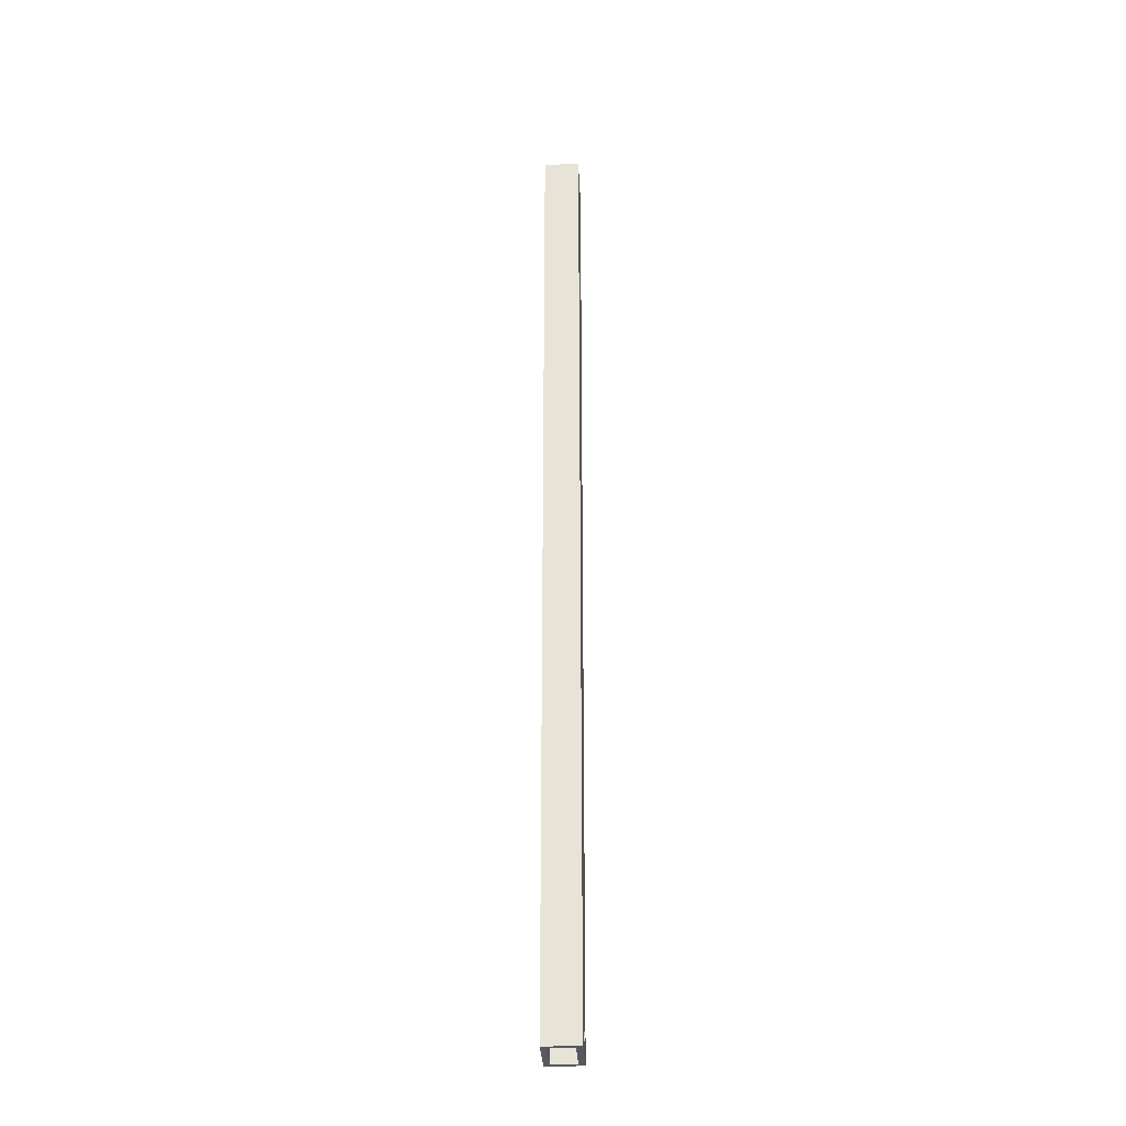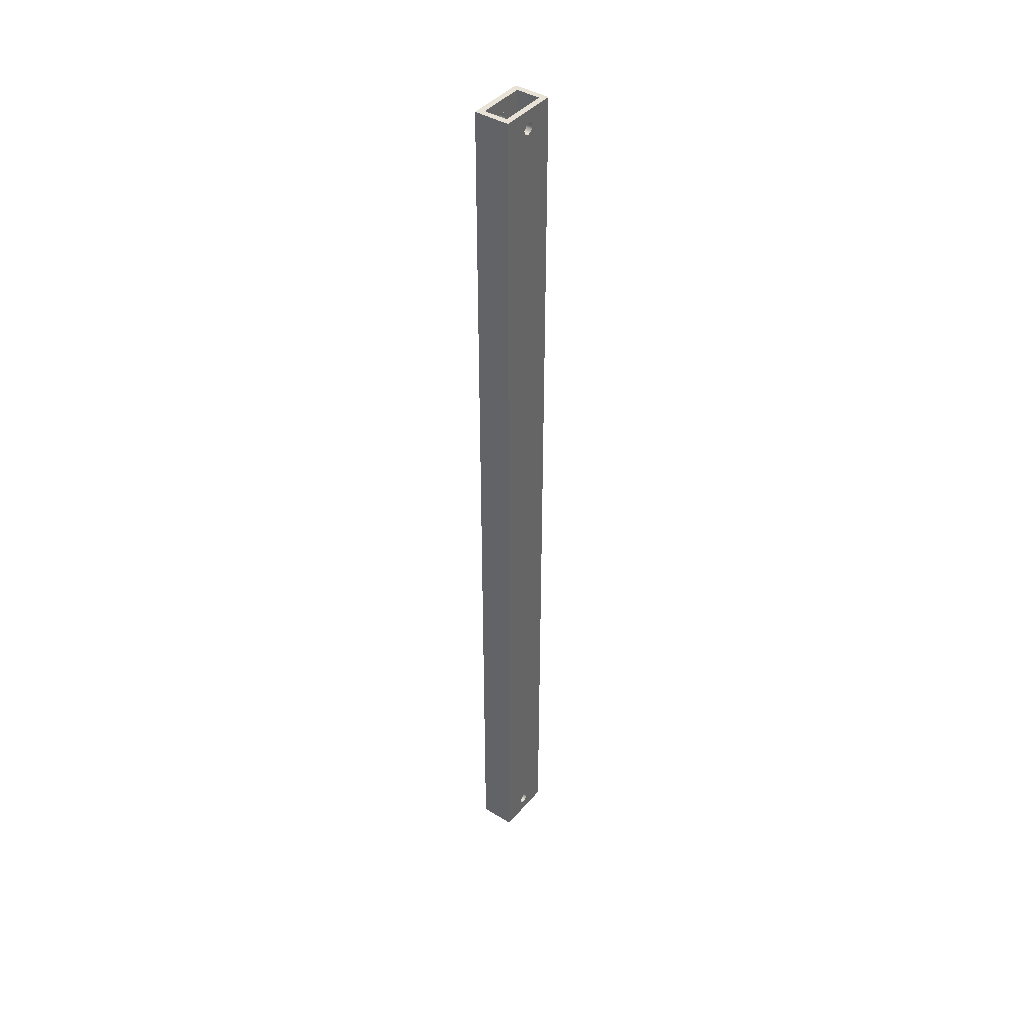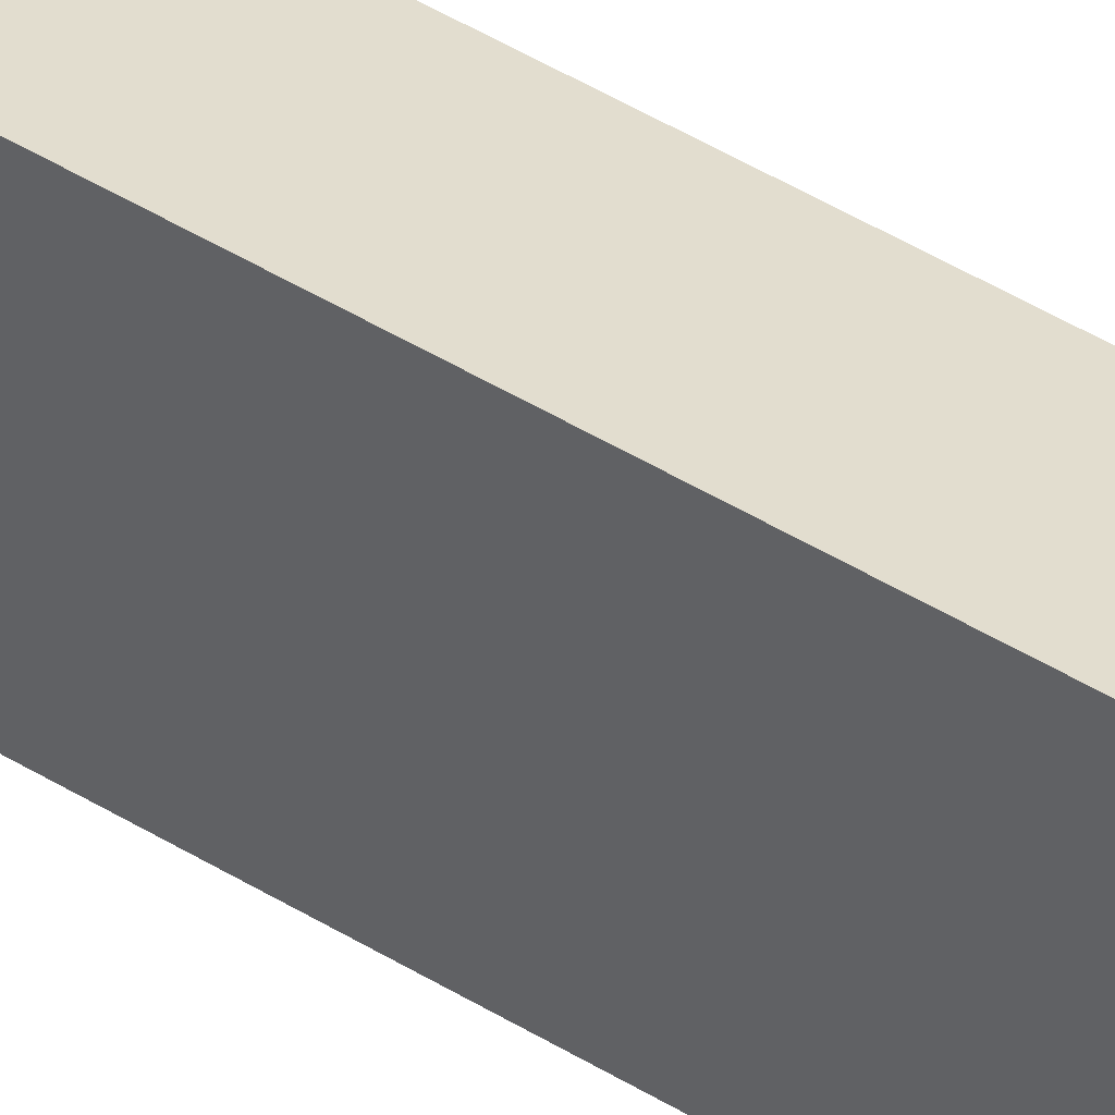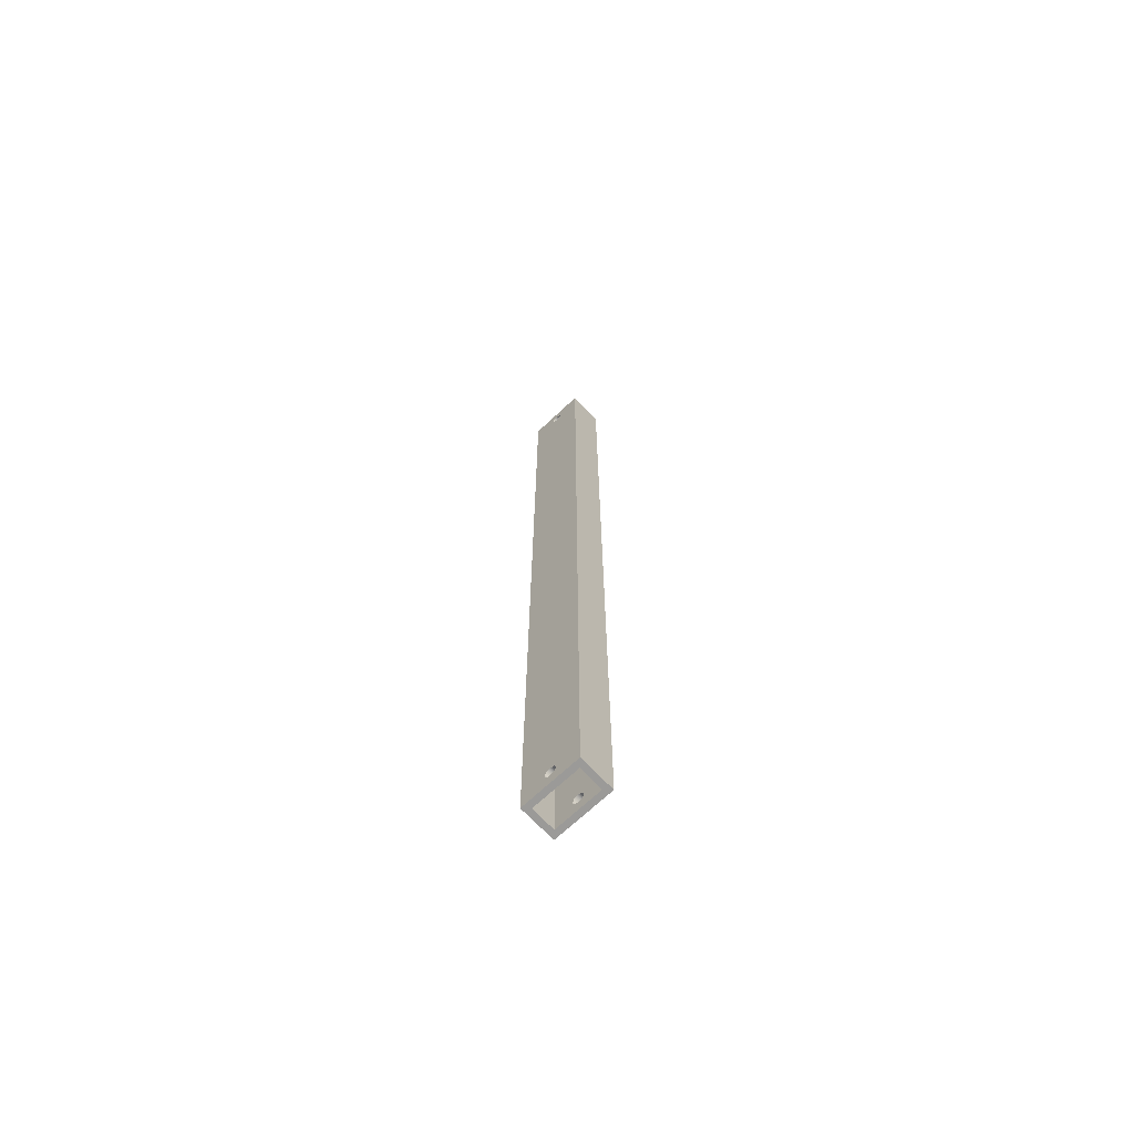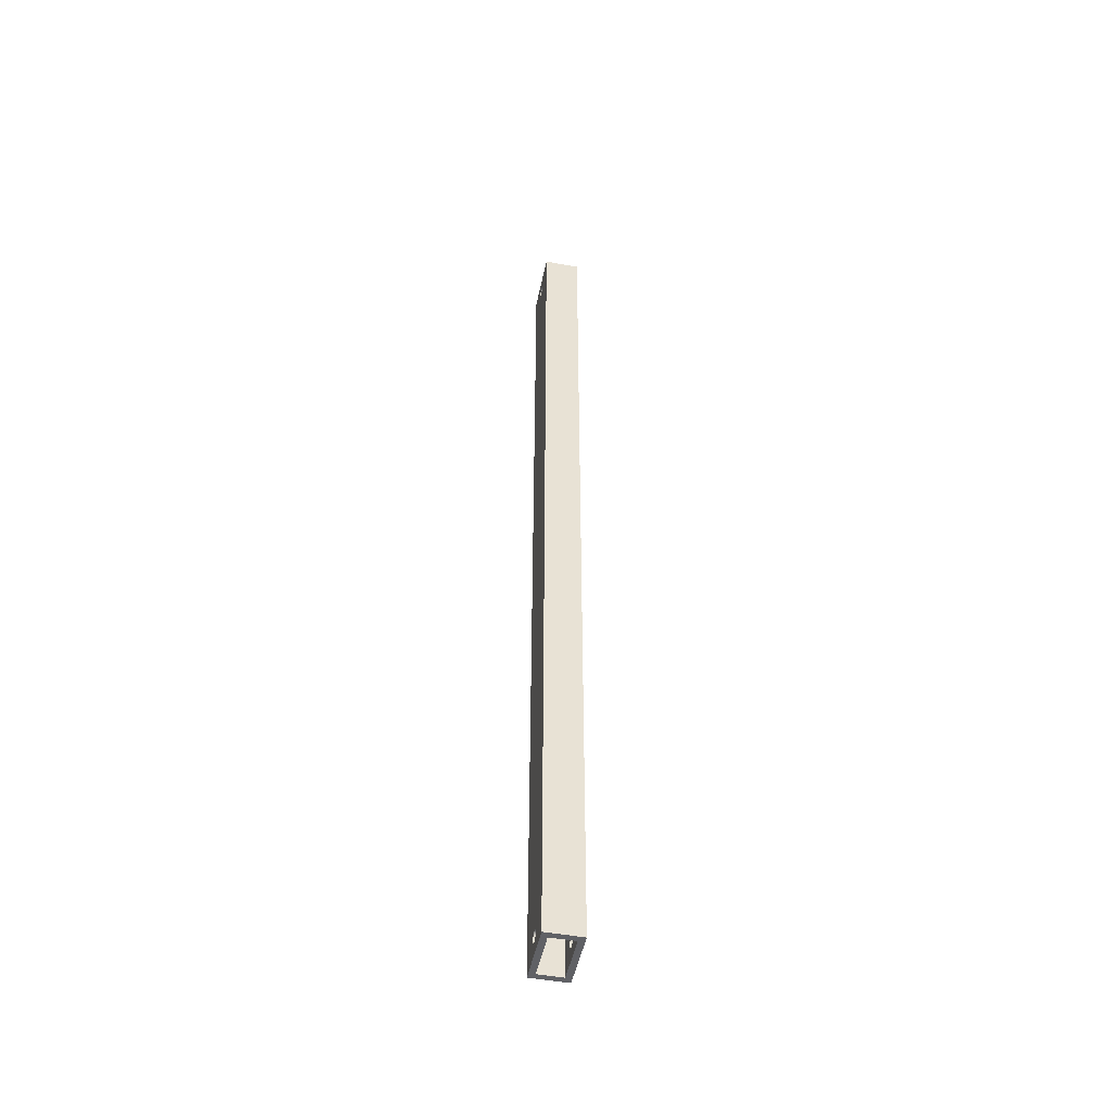
<metadata>
{"format":"obj","ext":"obj","renderer":"f3d","projection":"perspective","resolution":1024,"background":"white","views":[{"elev":-30.2,"azim":2.7,"up":"+Z"},{"elev":41.6,"azim":36.6,"up":"+Z"},{"elev":34.9,"azim":131.7,"up":"+Y"},{"elev":-69.4,"azim":133.3,"up":"+Z"},{"elev":-48.8,"azim":168.4,"up":"+Z"}]}
</metadata>
<code>
v -1.5 -2.5 0
v 1.5 -2.5 0
v 1.5 -2.5 80
v -1.5 -2.5 80
v 1.5 2.5 0
v -1.5 2.5 0
v -1.5 2.5 80
v 1.5 2.5 80
v -1 -2 0
v 1 -2 0
v 1 2 0
v -1 2 0
v -1.5 -2.5 0
v -1.5 2.5 0
v 1.5 2.5 0
v 1.5 -2.5 0
v 1.5 -0.5 1.5
v 1.5 -0.3536 1.854
v 1.5 3.062e-17 2
v 1.5 0.3536 1.854
v 1.5 0.5 1.5
v 1.5 0.3536 1.146
v 1.5 3.062e-17 1
v 1.5 -0.3536 1.146
v 1.5 -0.5 78.5
v 1.5 -0.3536 78.85
v 1.5 3.062e-17 79
v 1.5 0.3536 78.85
v 1.5 0.5 78.5
v 1.5 0.3536 78.15
v 1.5 3.062e-17 78
v 1.5 -0.3536 78.15
v 1.5 -2.5 0
v 1.5 2.5 0
v 1.5 2.5 80
v 1.5 -2.5 80
v 1 -2 0
v -1 -2 0
v -1 -2 80
v 1 -2 80
v 1 -2 80
v -1 -2 80
v -1 2 80
v 1 2 80
v -1.5 2.5 80
v -1.5 -2.5 80
v 1.5 -2.5 80
v 1.5 2.5 80
v -1 -0.5 1.5
v -1 -0.3536 1.854
v -1 3.062e-17 2
v -1 0.3536 1.854
v -1 0.5 1.5
v -1 0.3536 1.146
v -1 3.062e-17 1
v -1 -0.3536 1.146
v -1 -0.5 78.5
v -1 -0.3536 78.85
v -1 3.062e-17 79
v -1 0.3536 78.85
v -1 0.5 78.5
v -1 0.3536 78.15
v -1 3.062e-17 78
v -1 -0.3536 78.15
v -1 -2 0
v -1 2 0
v -1 2 80
v -1 -2 80
v 1 -0.5 1.5
v 1 -0.3536 1.146
v 1 3.062e-17 1
v 1 0.3536 1.146
v 1 0.5 1.5
v 1 0.3536 1.854
v 1 3.062e-17 2
v 1 -0.3536 1.854
v 1 -0.5 78.5
v 1 -0.3536 78.15
v 1 3.062e-17 78
v 1 0.3536 78.15
v 1 0.5 78.5
v 1 0.3536 78.85
v 1 3.062e-17 79
v 1 -0.3536 78.85
v 1 2 0
v 1 -2 0
v 1 -2 80
v 1 2 80
v 1 -0.5 1.5
v 1 -0.3536 1.854
v 1 3.062e-17 2
v 1 0.3536 1.854
v 1 0.5 1.5
v 1 0.3536 1.146
v 1 3.062e-17 1
v 1 -0.3536 1.146
v 1.5 -0.5 1.5
v 1.5 -0.3536 1.146
v 1.5 3.062e-17 1
v 1.5 0.3536 1.146
v 1.5 0.5 1.5
v 1.5 0.3536 1.854
v 1.5 3.062e-17 2
v 1.5 -0.3536 1.854
v 1 -0.5 1.5
v 1.5 -0.5 1.5
v -1 2 0
v 1 2 0
v 1 2 80
v -1 2 80
v -1.5 -0.5 1.5
v -1.5 -0.3536 1.854
v -1.5 3.062e-17 2
v -1.5 0.3536 1.854
v -1.5 0.5 1.5
v -1.5 0.3536 1.146
v -1.5 3.062e-17 1
v -1.5 -0.3536 1.146
v -1 -0.5 1.5
v -1 -0.3536 1.146
v -1 3.062e-17 1
v -1 0.3536 1.146
v -1 0.5 1.5
v -1 0.3536 1.854
v -1 3.062e-17 2
v -1 -0.3536 1.854
v -1.5 -0.5 1.5
v -1 -0.5 1.5
v -1.5 -0.5 1.5
v -1.5 -0.3536 1.146
v -1.5 3.062e-17 1
v -1.5 0.3536 1.146
v -1.5 0.5 1.5
v -1.5 0.3536 1.854
v -1.5 3.062e-17 2
v -1.5 -0.3536 1.854
v -1.5 -0.5 78.5
v -1.5 -0.3536 78.15
v -1.5 3.062e-17 78
v -1.5 0.3536 78.15
v -1.5 0.5 78.5
v -1.5 0.3536 78.85
v -1.5 3.062e-17 79
v -1.5 -0.3536 78.85
v -1.5 2.5 0
v -1.5 -2.5 0
v -1.5 -2.5 80
v -1.5 2.5 80
v 1 -0.5 78.5
v 1 -0.3536 78.85
v 1 3.062e-17 79
v 1 0.3536 78.85
v 1 0.5 78.5
v 1 0.3536 78.15
v 1 3.062e-17 78
v 1 -0.3536 78.15
v 1.5 -0.5 78.5
v 1.5 -0.3536 78.15
v 1.5 3.062e-17 78
v 1.5 0.3536 78.15
v 1.5 0.5 78.5
v 1.5 0.3536 78.85
v 1.5 3.062e-17 79
v 1.5 -0.3536 78.85
v 1 -0.5 78.5
v 1.5 -0.5 78.5
v -1.5 -0.5 78.5
v -1.5 -0.3536 78.85
v -1.5 3.062e-17 79
v -1.5 0.3536 78.85
v -1.5 0.5 78.5
v -1.5 0.3536 78.15
v -1.5 3.062e-17 78
v -1.5 -0.3536 78.15
v -1 -0.5 78.5
v -1 -0.3536 78.15
v -1 3.062e-17 78
v -1 0.3536 78.15
v -1 0.5 78.5
v -1 0.3536 78.85
v -1 3.062e-17 79
v -1 -0.3536 78.85
v -1.5 -0.5 78.5
v -1 -0.5 78.5
f 1 2 4
f 4 2 3
f 5 6 8
f 8 6 7
f 12 9 13
f 13 9 10
f 13 10 16
f 16 10 11
f 16 11 15
f 15 11 12
f 15 12 14
f 14 12 13
f 18 25 17
f 17 25 33
f 17 33 24
f 24 33 23
f 23 33 34
f 23 34 22
f 22 34 21
f 21 34 29
f 21 29 20
f 20 29 30
f 20 30 31
f 19 31 18
f 18 31 32
f 18 32 25
f 19 20 31
f 33 25 36
f 36 25 26
f 36 26 27
f 36 27 35
f 35 27 28
f 35 28 29
f 34 35 29
f 37 38 40
f 40 38 39
f 44 41 47
f 47 41 42
f 47 42 46
f 46 42 43
f 46 43 45
f 45 43 44
f 45 44 48
f 48 44 47
f 50 57 49
f 49 57 65
f 49 65 56
f 56 65 55
f 55 65 66
f 55 66 54
f 54 66 53
f 53 66 61
f 53 61 52
f 52 61 62
f 52 62 63
f 51 63 50
f 50 63 64
f 50 64 57
f 51 52 63
f 65 57 68
f 68 57 58
f 68 58 59
f 68 59 67
f 67 59 60
f 67 60 61
f 66 67 61
f 70 86 69
f 69 86 77
f 69 77 76
f 76 77 78
f 76 78 79
f 70 71 86
f 86 71 85
f 85 71 72
f 85 72 73
f 85 73 81
f 81 73 74
f 81 74 80
f 80 74 79
f 79 74 75
f 79 75 76
f 85 81 88
f 88 81 82
f 88 82 83
f 88 83 87
f 87 83 84
f 87 84 77
f 86 87 77
f 90 104 89
f 89 104 106
f 105 97 96
f 96 97 98
f 96 98 95
f 95 98 99
f 95 99 94
f 94 99 100
f 94 100 93
f 93 100 101
f 93 101 92
f 92 101 102
f 92 102 91
f 91 102 103
f 91 103 90
f 90 103 104
f 107 108 110
f 110 108 109
f 112 126 111
f 111 126 128
f 127 119 118
f 118 119 120
f 118 120 117
f 117 120 121
f 117 121 116
f 116 121 122
f 116 122 115
f 115 122 123
f 115 123 114
f 114 123 124
f 114 124 113
f 113 124 125
f 113 125 112
f 112 125 126
f 130 146 129
f 129 146 137
f 129 137 136
f 136 137 138
f 136 138 139
f 130 131 146
f 146 131 145
f 145 131 132
f 145 132 133
f 145 133 141
f 141 133 134
f 141 134 140
f 140 134 139
f 139 134 135
f 139 135 136
f 145 141 148
f 148 141 142
f 148 142 143
f 148 143 147
f 147 143 144
f 147 144 137
f 146 147 137
f 150 164 149
f 149 164 166
f 165 157 156
f 156 157 158
f 156 158 155
f 155 158 159
f 155 159 154
f 154 159 160
f 154 160 153
f 153 160 161
f 153 161 152
f 152 161 162
f 152 162 151
f 151 162 163
f 151 163 150
f 150 163 164
f 168 182 167
f 167 182 184
f 183 175 174
f 174 175 176
f 174 176 173
f 173 176 177
f 173 177 172
f 172 177 178
f 172 178 171
f 171 178 179
f 171 179 170
f 170 179 180
f 170 180 169
f 169 180 181
f 169 181 168
f 168 181 182

</code>
